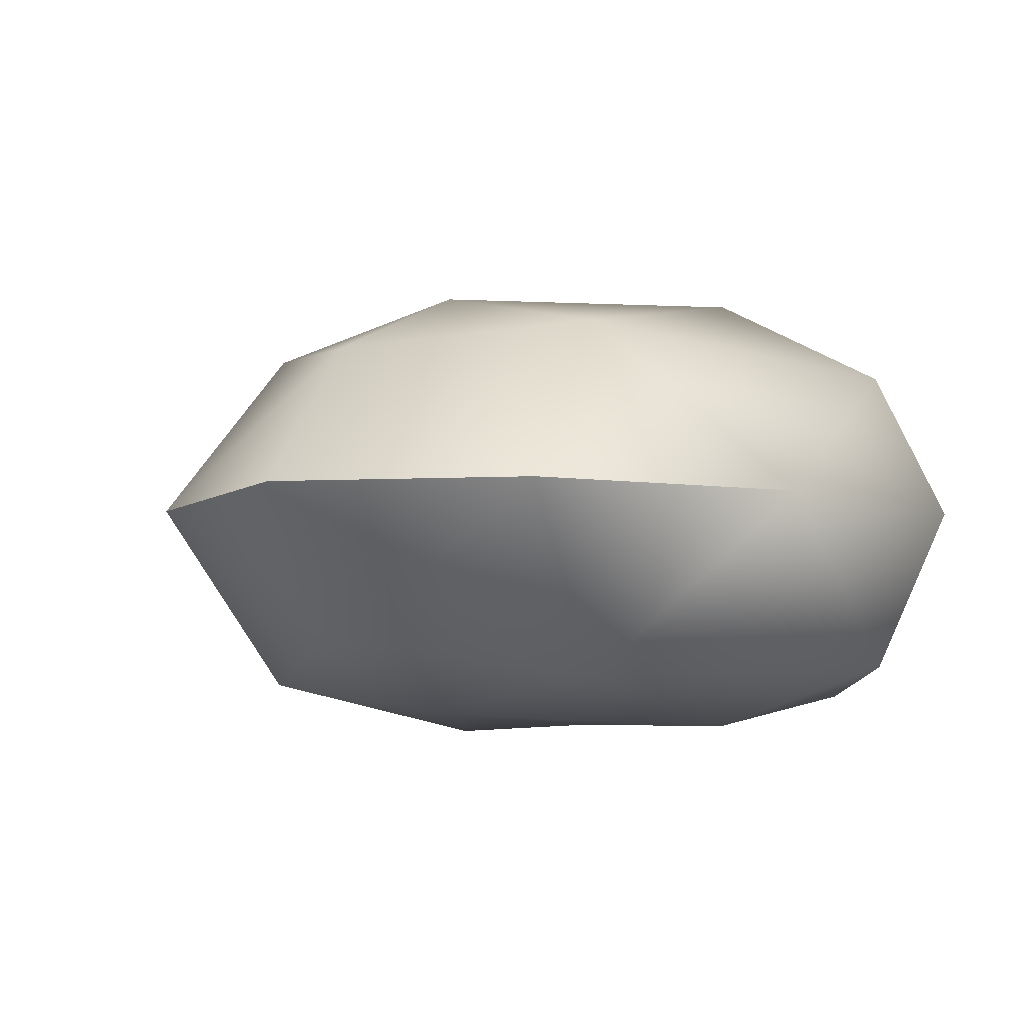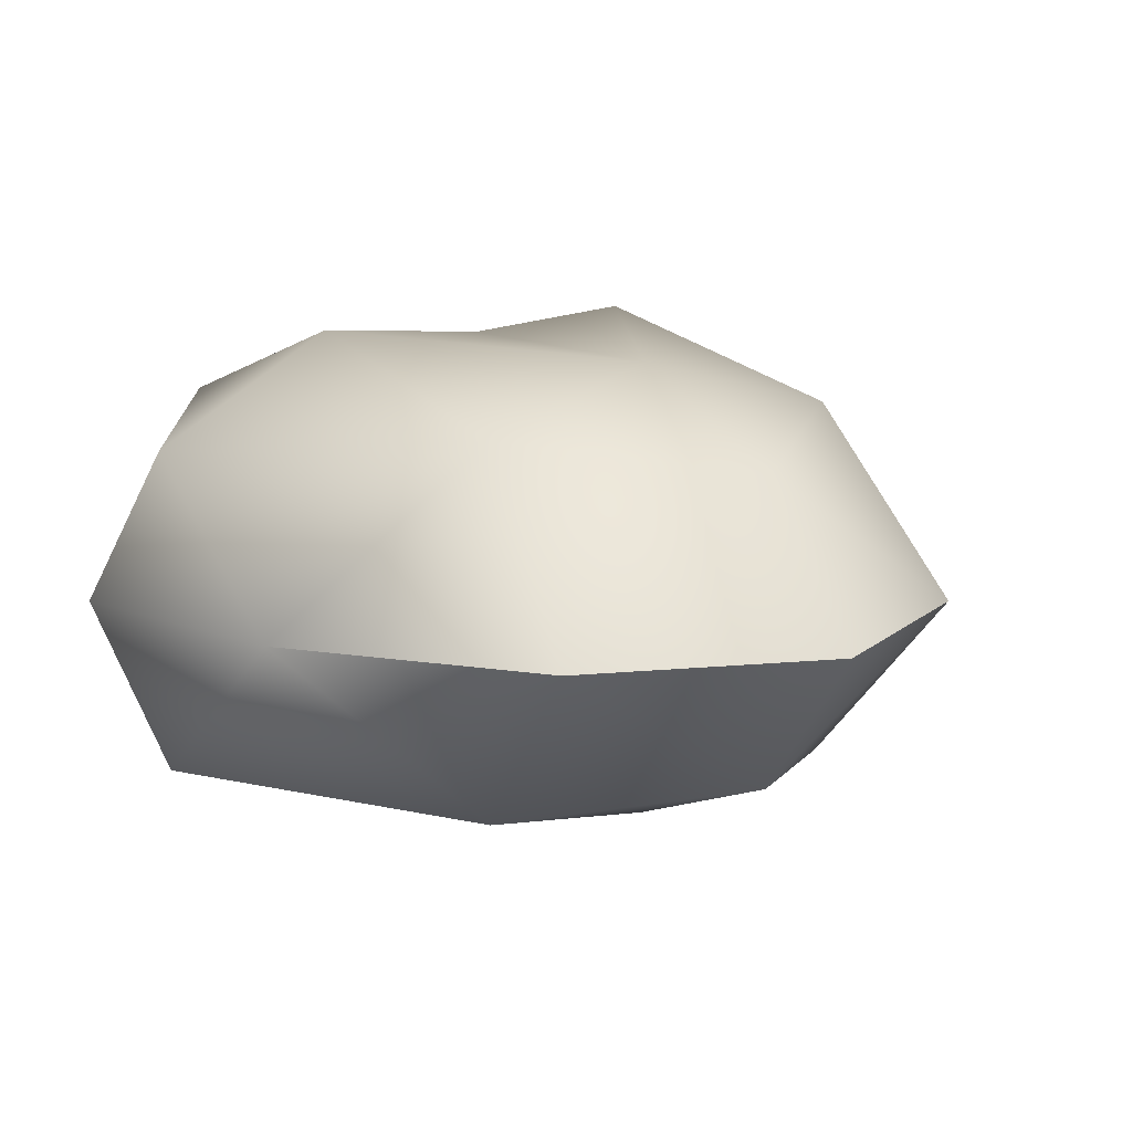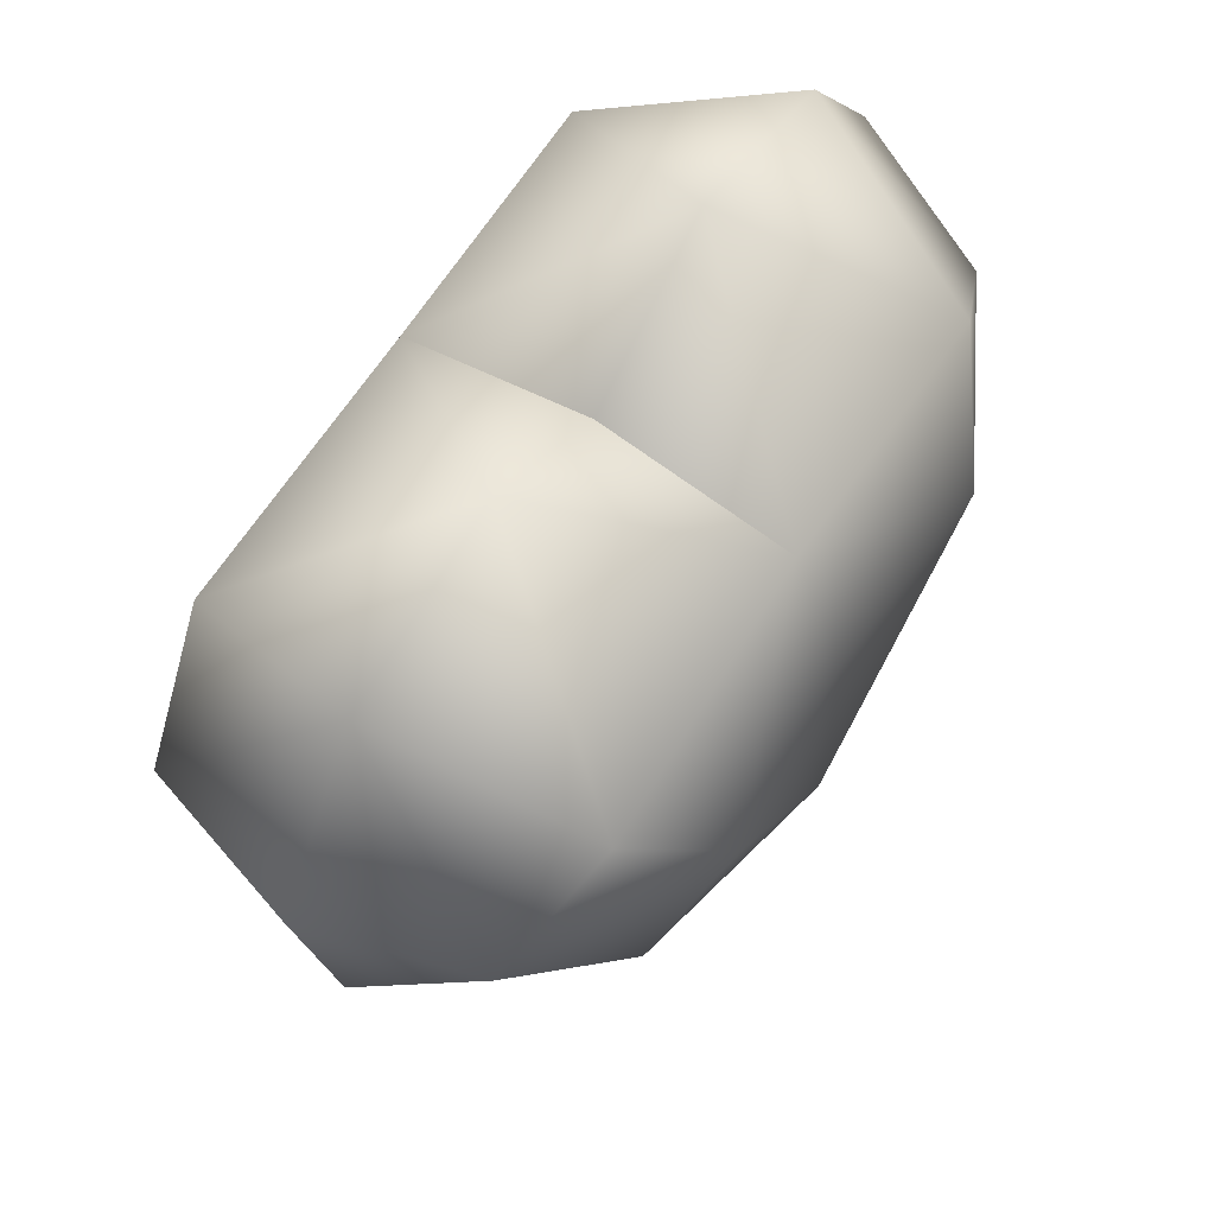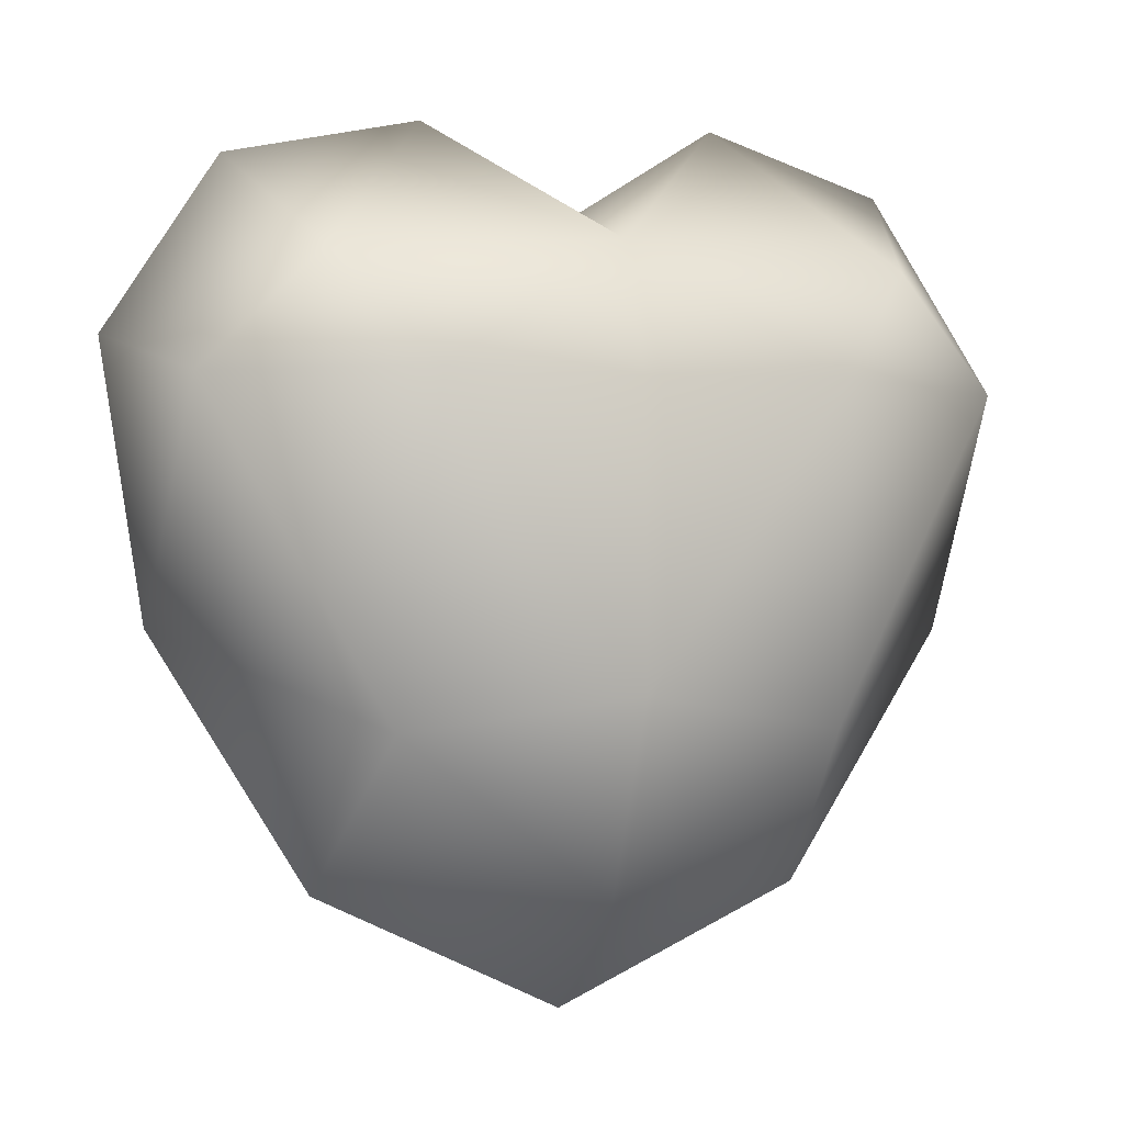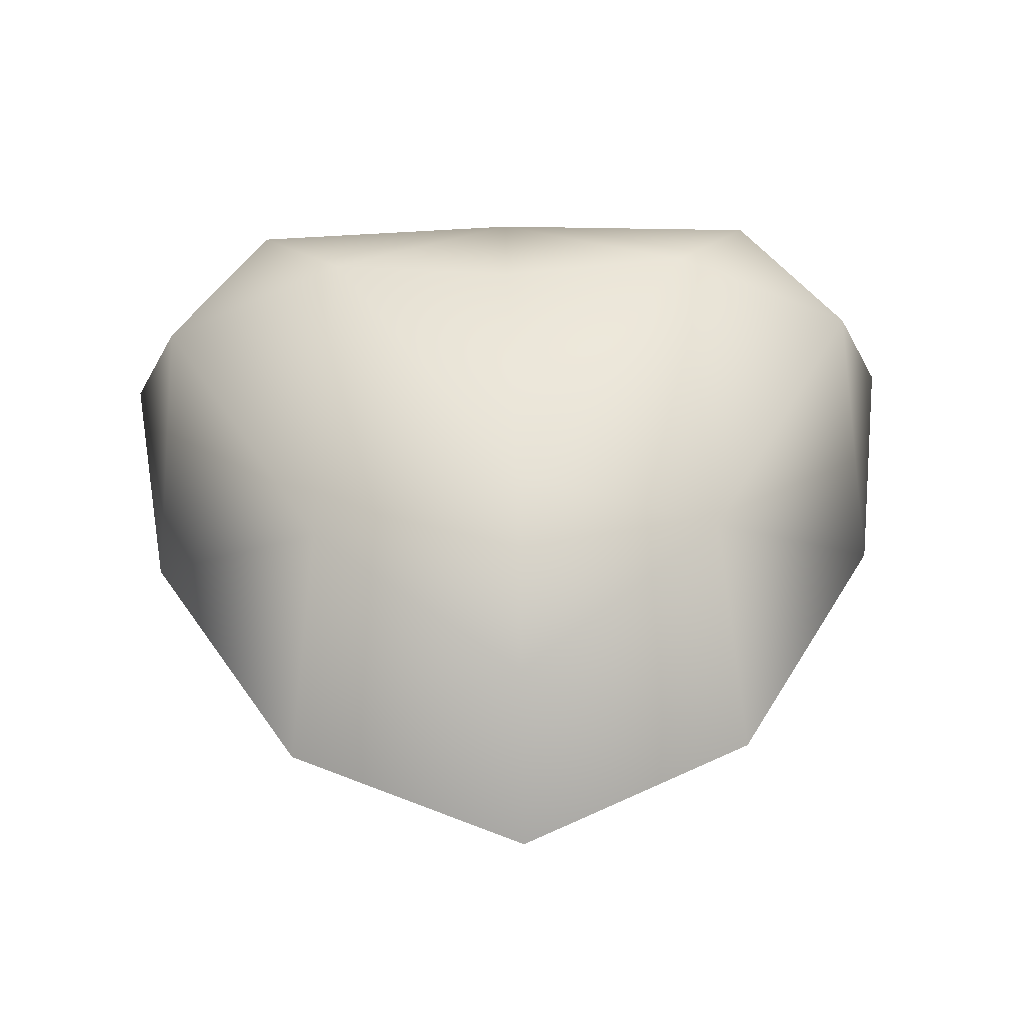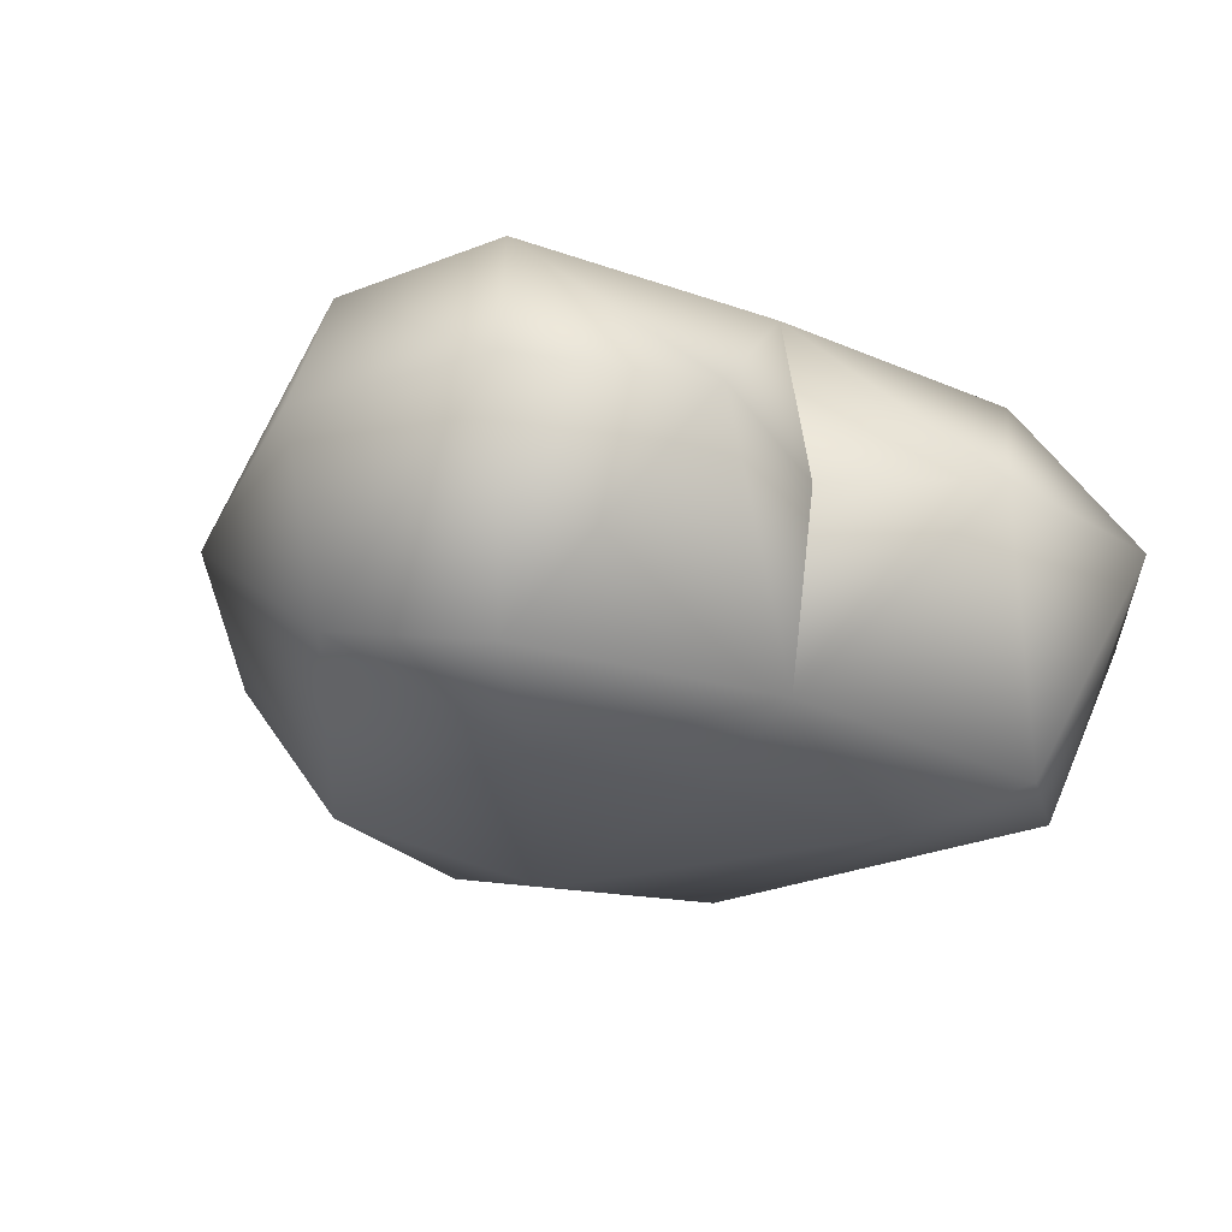
<metadata>
{"format":"obj","ext":"obj","renderer":"f3d","projection":"perspective","resolution":1024,"background":"white","views":[{"elev":-7.1,"azim":34.8,"up":"+Z"},{"elev":12.1,"azim":-37.3,"up":"+Z"},{"elev":64.3,"azim":-57.6,"up":"+Y"},{"elev":-1.9,"azim":-18.9,"up":"+Y"},{"elev":52.0,"azim":-1.6,"up":"+Z"},{"elev":-26.8,"azim":148.6,"up":"+Z"}]}
</metadata>
<code>
o mesh0_mesh0_mesh0000
v 0.1678 0.2418 -0.001874
v 0.1443 0.2244 -0.06654
v 0.127 0.3046 -0.001874
v 0.1031 0.2652 -0.07638
v 0.06794 0.2244 -0.08997
v 0.05951 0.3261 -0.001874
v 0 0.1162 -0.08669
v -0.001406 0.223 -0.08809
v -0.000469 0.2722 -0.0731
v -0.000469 0.2877 -0.001874
v 0.1678 0.2418 -0.001874
v 0.127 0.3046 -0.001874
v 0.1453 0.2244 0.05576
v 0.1031 0.2652 0.07169
v 0.05951 0.3261 -0.001874
v 0.07169 0.2244 0.09606
v -0.000469 0.2722 0.06982
v -0.001406 0.223 0.09044
v 0 0.1162 0.08903
v 0.1514 0.1396 -0.001874
v 0.07966 0.104 0.06841
v 0.09184 0.04498 -0.002343
v -0.000469 0.04451 0.05623
v -0.000469 0.001406 -0.001874
v 0.1443 0.2244 -0.06654
v 0.1514 0.1396 -0.001874
v 0.07966 0.104 -0.07263
v 0.09184 0.04498 -0.002343
v -0.000469 0.04451 -0.05951
v -0.000469 0.001406 -0.001874
v -0.1462 0.224 -0.06888
v -0.1692 0.2413 -0.001874
v -0.1265 0.3074 -0.001874
v -0.06935 0.224 -0.08997
v -0.1059 0.2652 -0.07638
v -0.05342 0.3233 -0.001874
v -0.000469 0.2877 -0.001874
v -0.1467 0.224 0.05576
v -0.1059 0.2652 0.07169
v -0.1059 0.2652 0.07169
v -0.1265 0.3074 -0.001874
v -0.1467 0.224 0.05576
v -0.07263 0.224 0.09606
v -0.05342 0.3233 -0.001874
v -0.1692 0.2413 -0.001874
v -0.1528 0.1392 -0.001874
v -0.08106 0.1036 0.06841
v -0.09325 0.04451 -0.002343
v -0.1462 0.224 -0.06888
v -0.08106 0.1036 -0.07263
v -0.09325 0.04451 -0.002343
v -0.08106 0.1036 -0.07263
v -0.09325 0.04451 -0.002343
f 1 2 3
f 2 4 3
f 2 5 4
f 3 4 6
f 5 7 8
f 9 5 8
f 4 9 6
f 4 5 9
f 6 9 10
f 11 12 13
f 12 14 13
f 12 15 14
f 13 14 16
f 15 17 14
f 16 14 17
f 15 10 17
f 16 17 18
f 16 18 19
f 11 13 20
f 13 21 20
f 19 21 16
f 13 16 21
f 20 21 22
f 21 23 22
f 21 19 23
f 22 23 24
f 11 20 25
f 26 27 2
f 2 27 5
f 27 7 5
f 26 28 27
f 27 29 7
f 28 29 27
f 28 30 29
f 31 32 33
f 7 34 8
f 34 9 8
f 34 31 35
f 35 31 33
f 34 35 9
f 9 35 36
f 35 33 36
f 9 36 37
f 33 32 38
f 36 33 39
f 40 41 42
f 40 42 43
f 18 43 19
f 17 43 18
f 40 43 17
f 37 44 17
f 17 44 40
f 42 45 46
f 47 42 46
f 19 47 23
f 47 19 43
f 43 42 47
f 47 46 48
f 23 47 48
f 23 48 24
f 46 45 49
f 50 46 49
f 51 46 50
f 7 52 34
f 29 52 7
f 52 31 34
f 29 53 52
f 30 53 29

</code>
